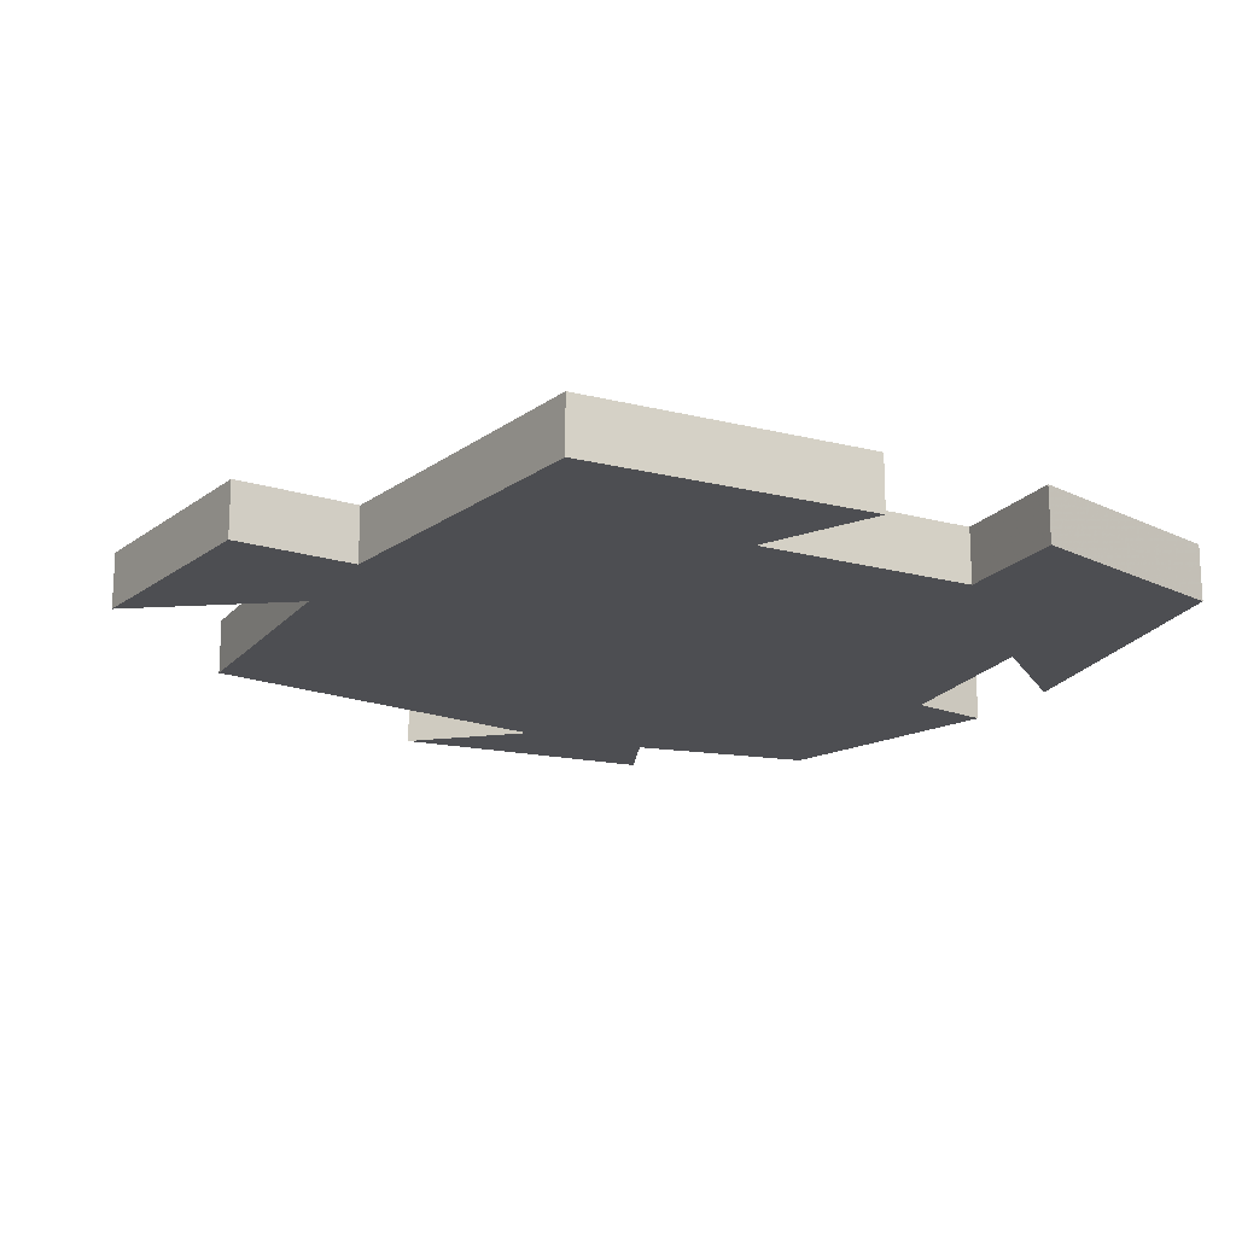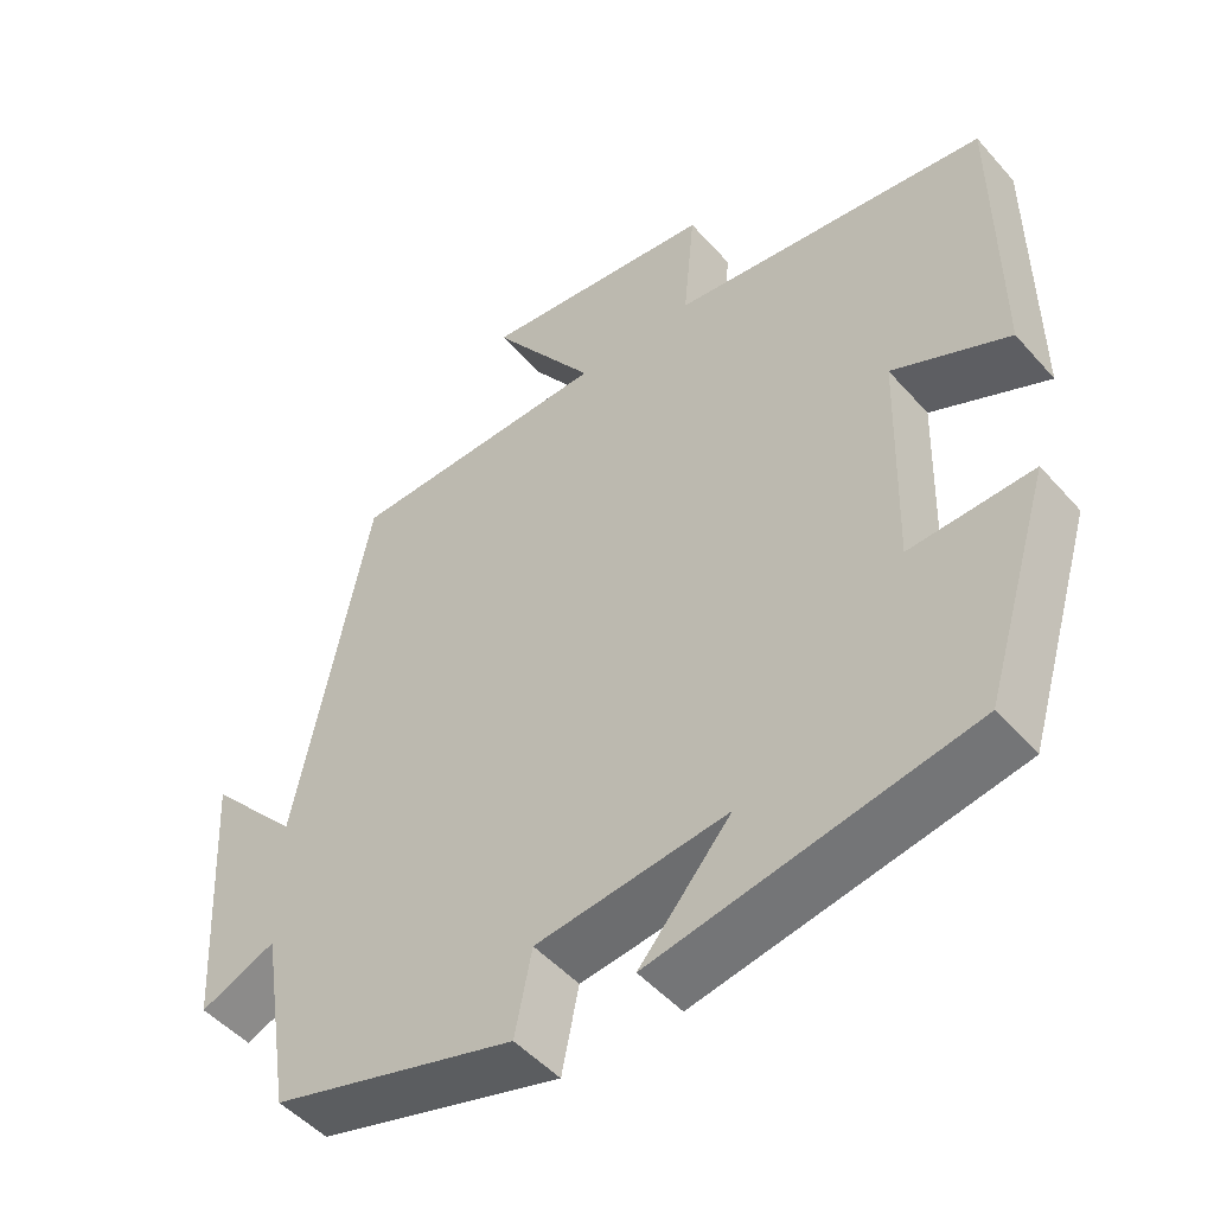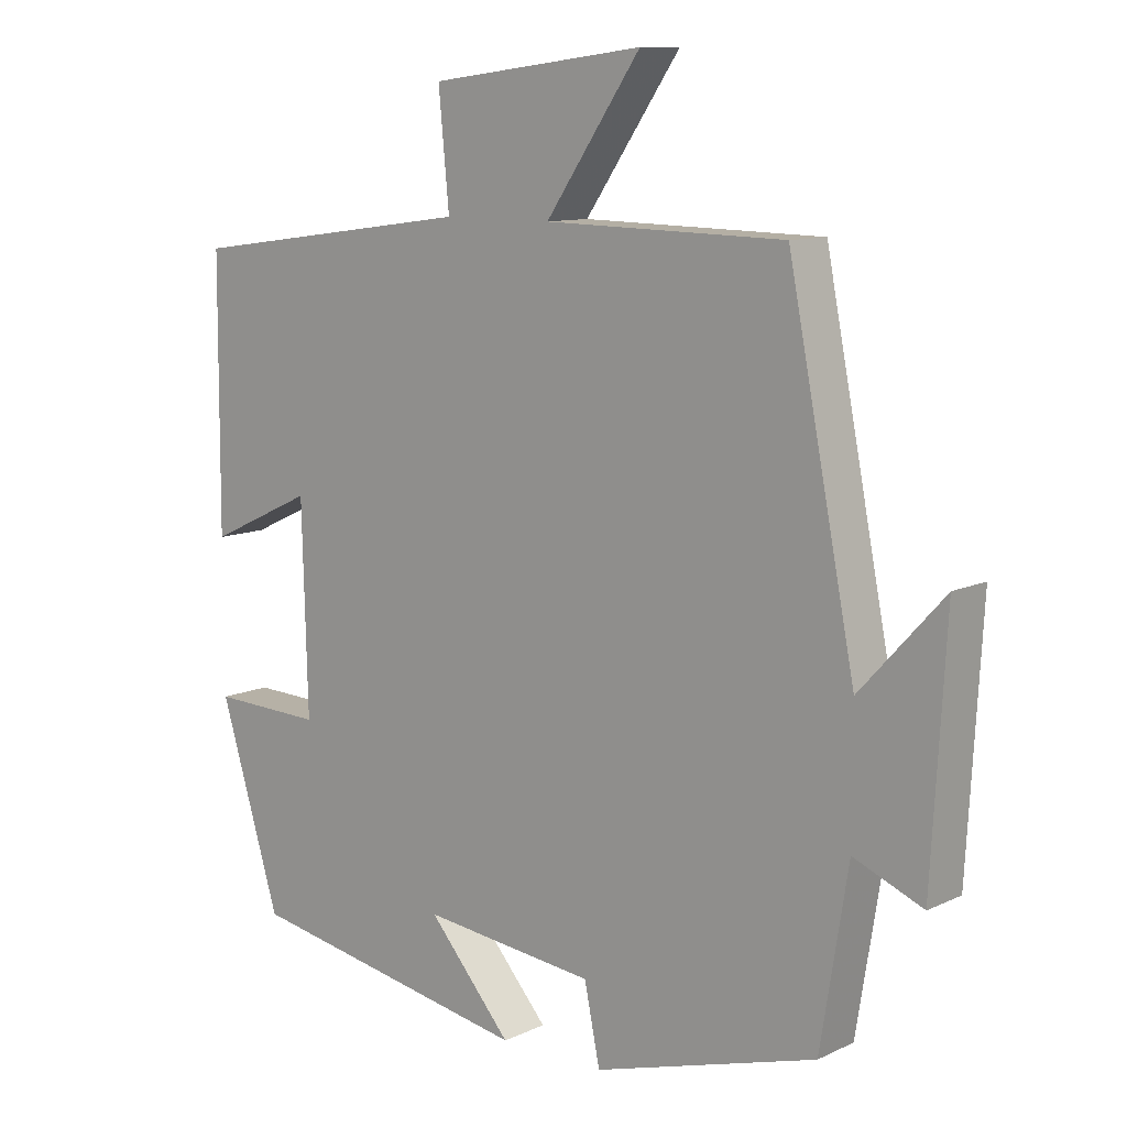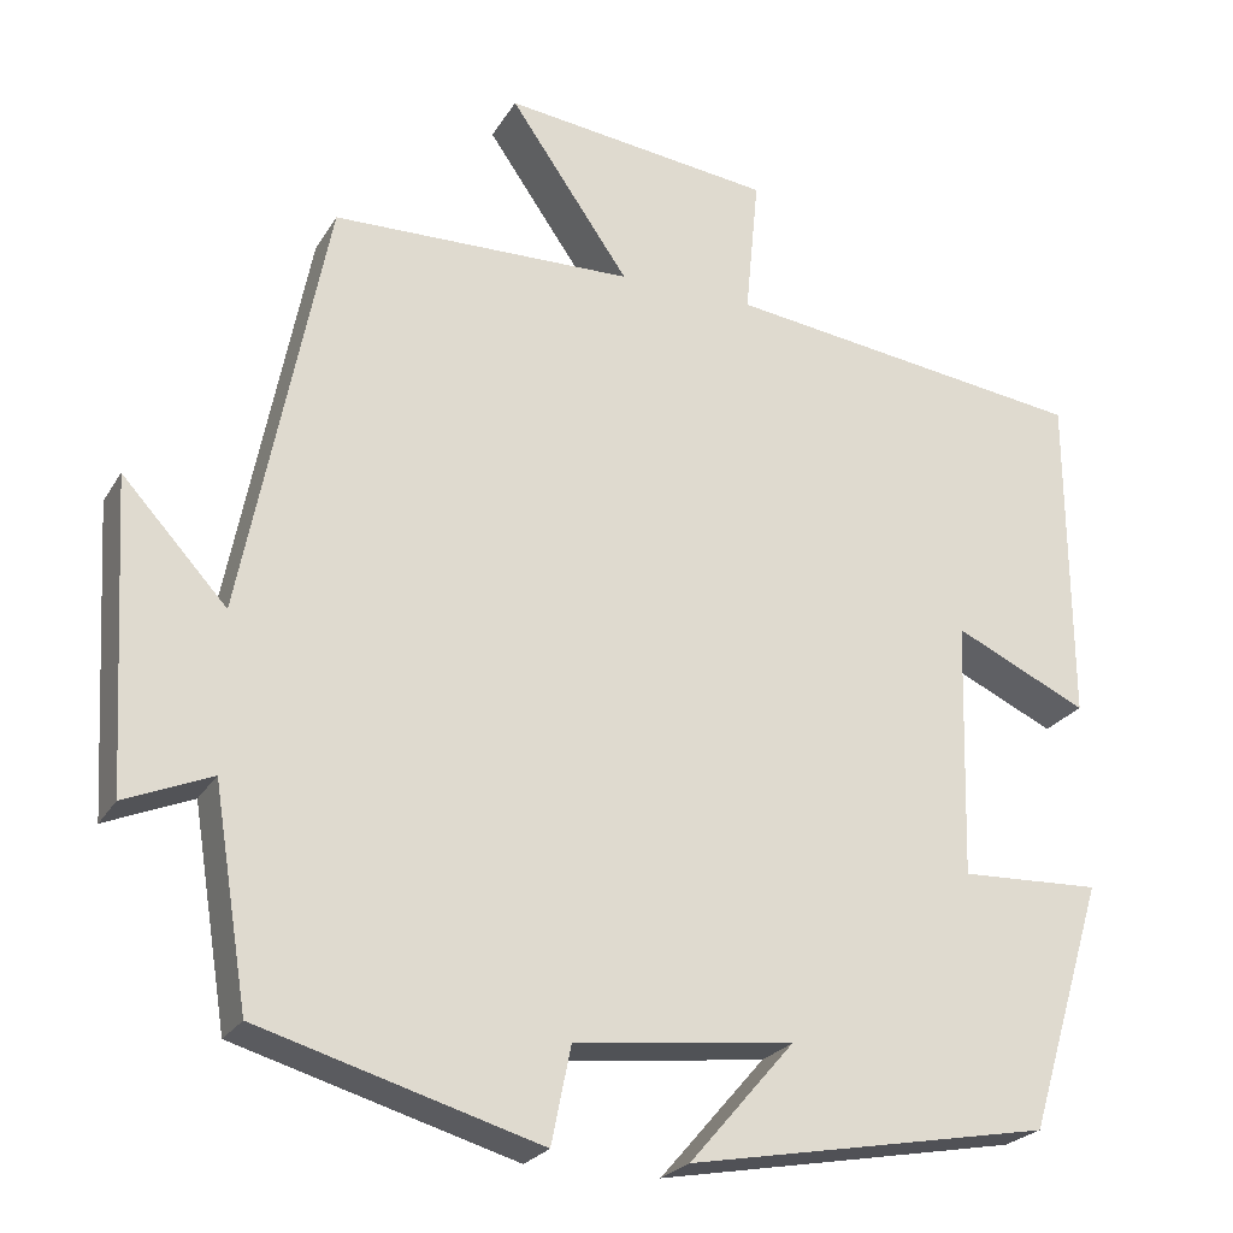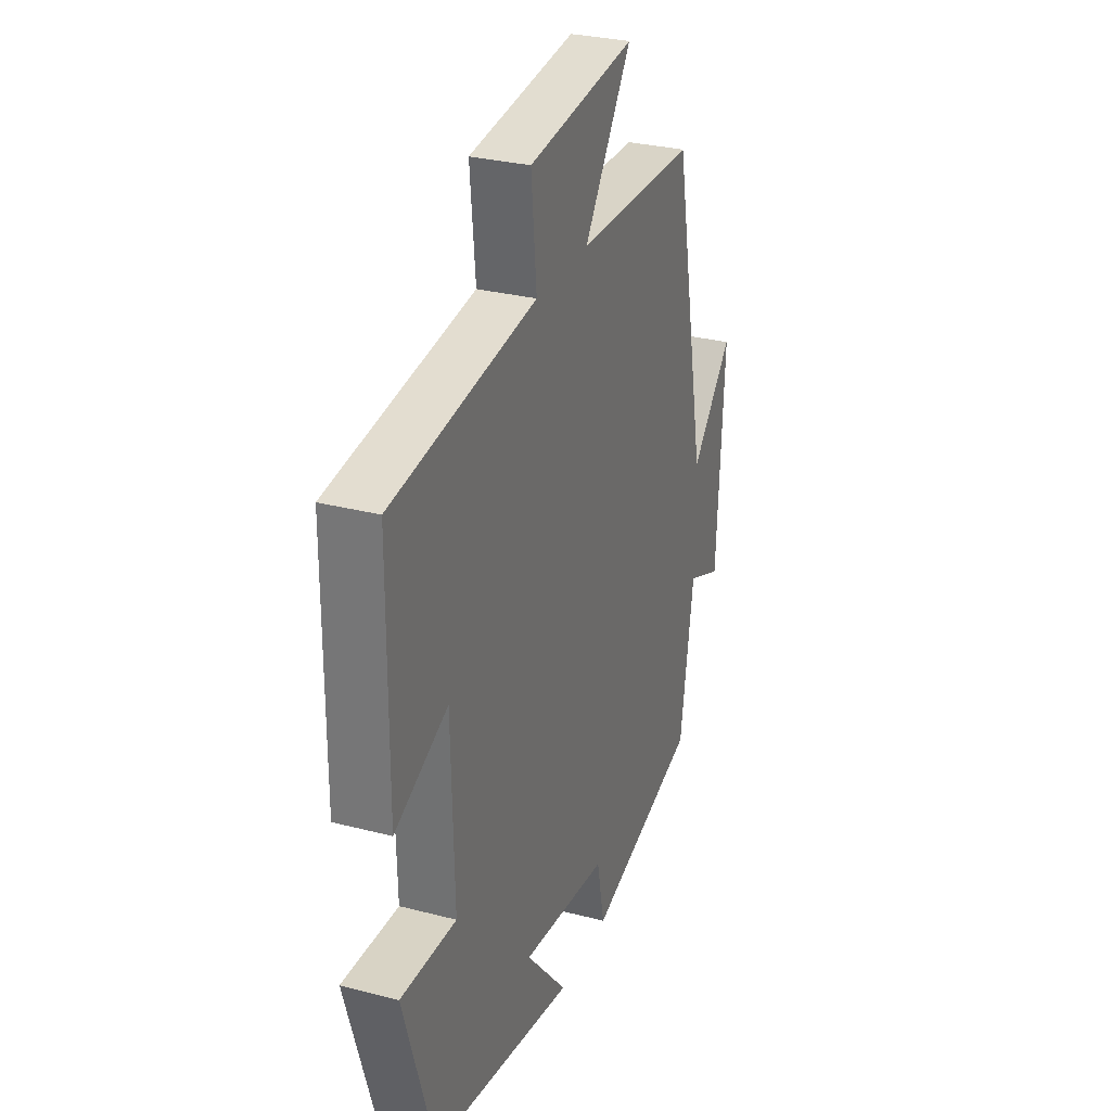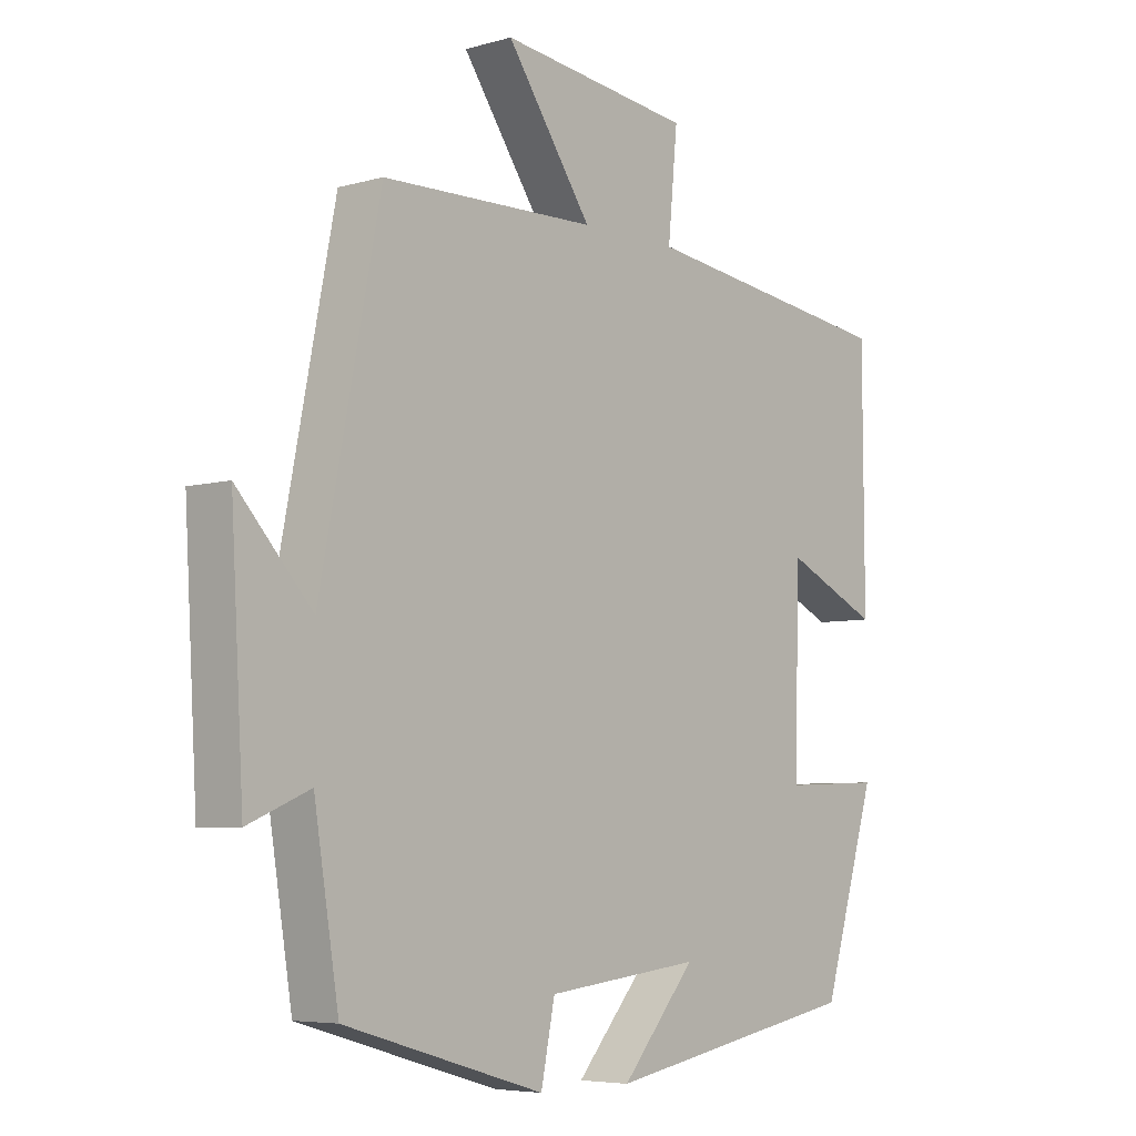
<metadata>
{"format":"obj","ext":"obj","renderer":"f3d","projection":"perspective","resolution":1024,"background":"white","views":[{"elev":-17.1,"azim":62.6,"up":"+Y"},{"elev":-49.4,"azim":39.5,"up":"+Z"},{"elev":10.5,"azim":-139.2,"up":"+Z"},{"elev":-24.0,"azim":-23.8,"up":"+Z"},{"elev":29.6,"azim":110.9,"up":"+Z"},{"elev":-5.8,"azim":-49.2,"up":"+Z"}]}
</metadata>
<code>
v -0.461 0.07 -0.408
v -0.5 0.07 -0.166
v -0.598 0.07 -0.207
v -0.618 0.07 0.141
v -0.5 0.07 0.012
v -0.405 0.07 0.493
v -0.065 0.07 0.5
v -0.2 0.07 0.695
v 0.104 0.07 0.657
v 0.089 0.07 0.5
v 0.498 0.07 0.445
v 0.5 0.07 0.07
v 0.35 0.07 0.14
v 0.342 0.07 -0.15
v 0.5 0.07 -0.144
v 0.414 0.07 -0.425
v 0.005 0.07 -0.5
v 0.123 0.07 -0.364
v -0.123 0.07 -0.392
v -0.145 0.07 -0.5
v -0.461 0 -0.408
v -0.5 0 -0.166
v -0.598 0 -0.207
v -0.618 0 0.141
v -0.5 0 0.012
v -0.405 0 0.493
v -0.065 0 0.5
v -0.2 0 0.695
v 0.104 0 0.657
v 0.089 0 0.5
v 0.498 0 0.445
v 0.5 0 0.07
v 0.35 0 0.14
v 0.342 0 -0.15
v 0.5 0 -0.144
v 0.414 0 -0.425
v 0.005 0 -0.5
v 0.123 0 -0.364
v -0.123 0 -0.392
v -0.145 0 -0.5
f 19 20 1 2
f 18 19 2
f 16 17 18
f 15 16 18
f 14 15 18
f 13 14 18 2
f 10 11 12 13
f 10 13 2
f 7 8 9 10
f 7 10 2
f 6 7 2
f 5 6 2
f 2 3 4 5
f 22 21 40 39
f 22 39 38
f 38 37 36
f 38 36 35
f 38 35 34
f 22 38 34 33
f 33 32 31 30
f 22 33 30
f 30 29 28 27
f 22 30 27
f 22 27 26
f 22 26 25
f 25 24 23 22
f 1 21 22 2
f 2 22 23 3
f 3 23 24 4
f 4 24 25 5
f 5 25 26 6
f 6 26 27 7
f 7 27 28 8
f 8 28 29 9
f 9 29 30 10
f 10 30 31 11
f 11 31 32 12
f 12 32 33 13
f 13 33 34 14
f 14 34 35 15
f 15 35 36 16
f 16 36 37 17
f 17 37 38 18
f 18 38 39 19
f 19 39 40 20
f 20 40 21 1

</code>
